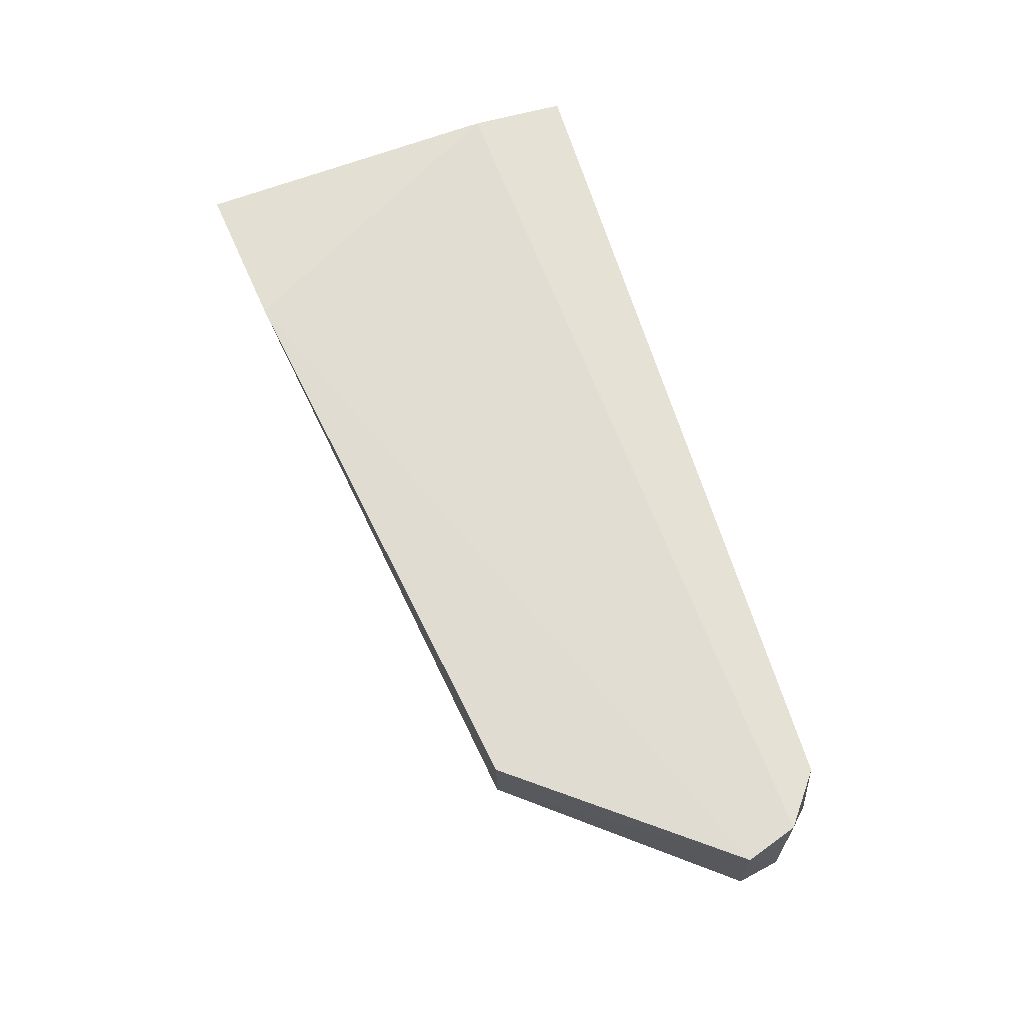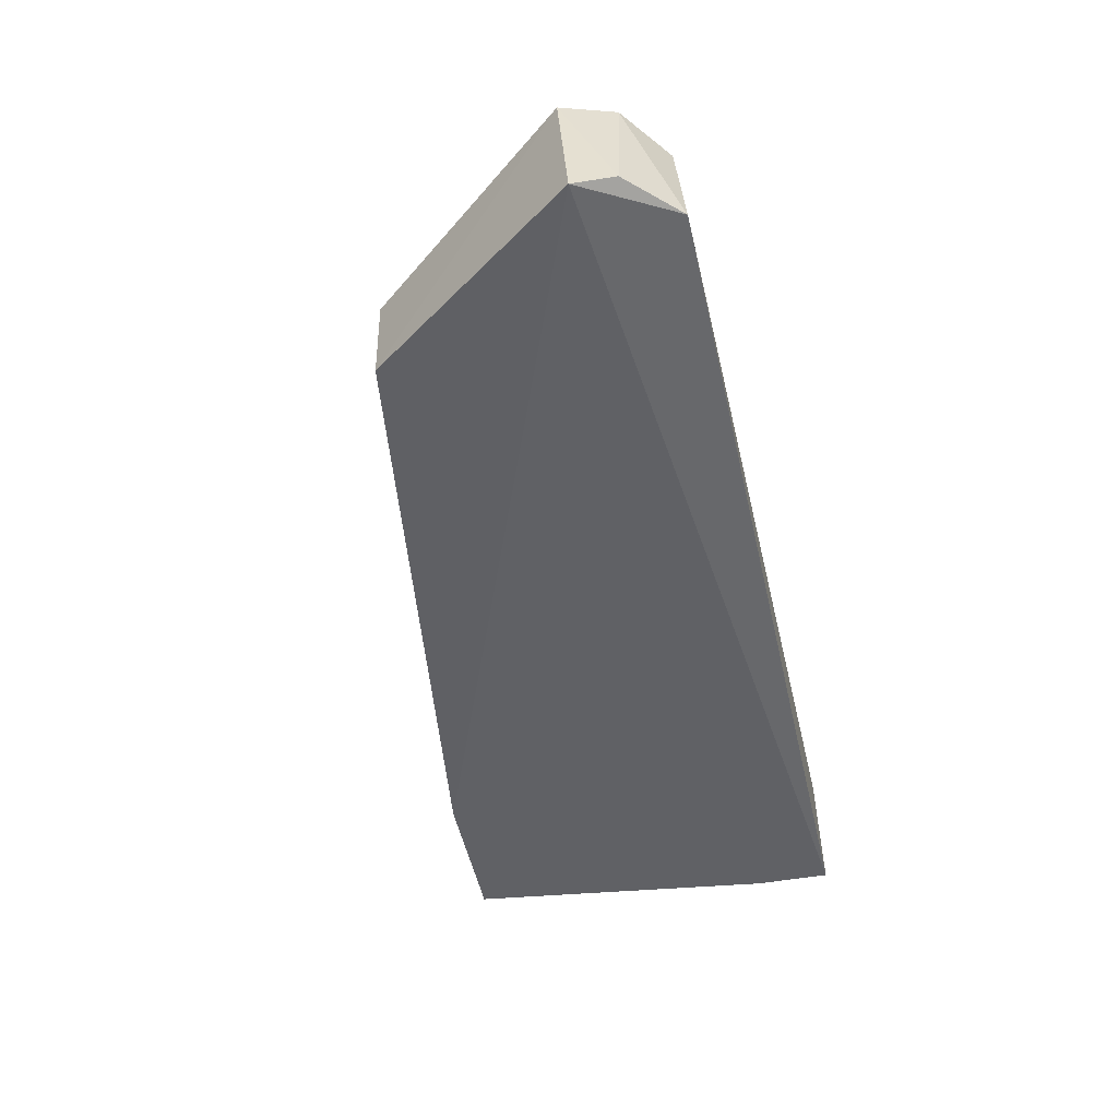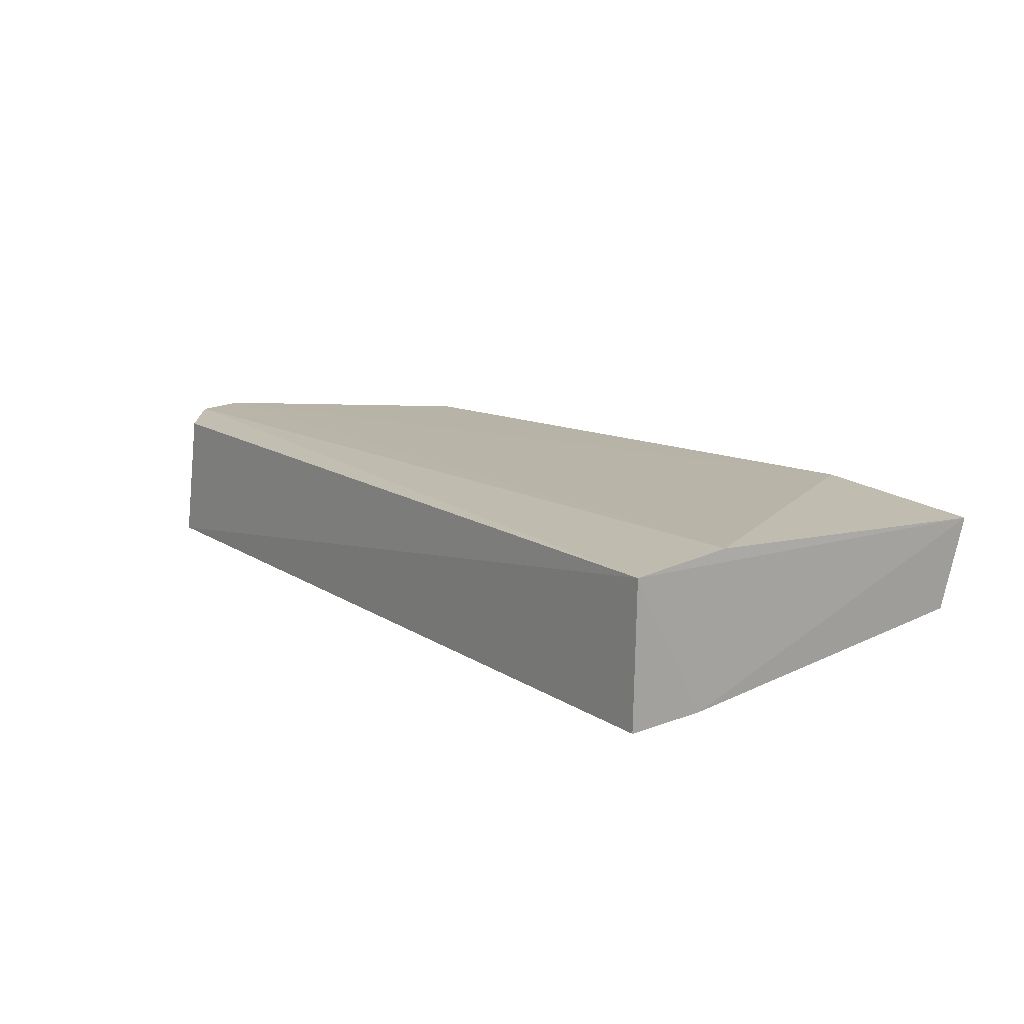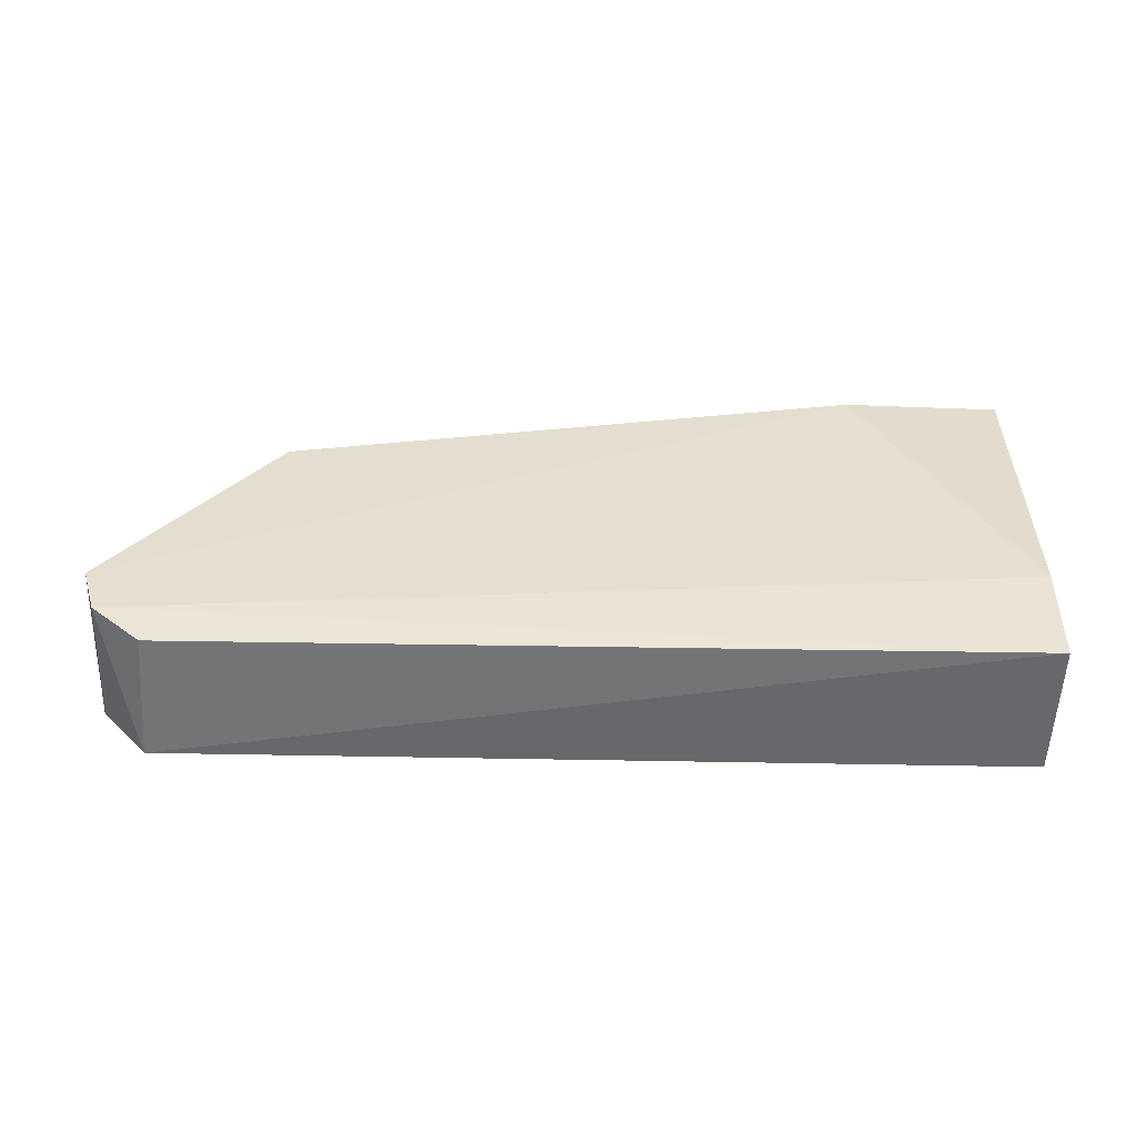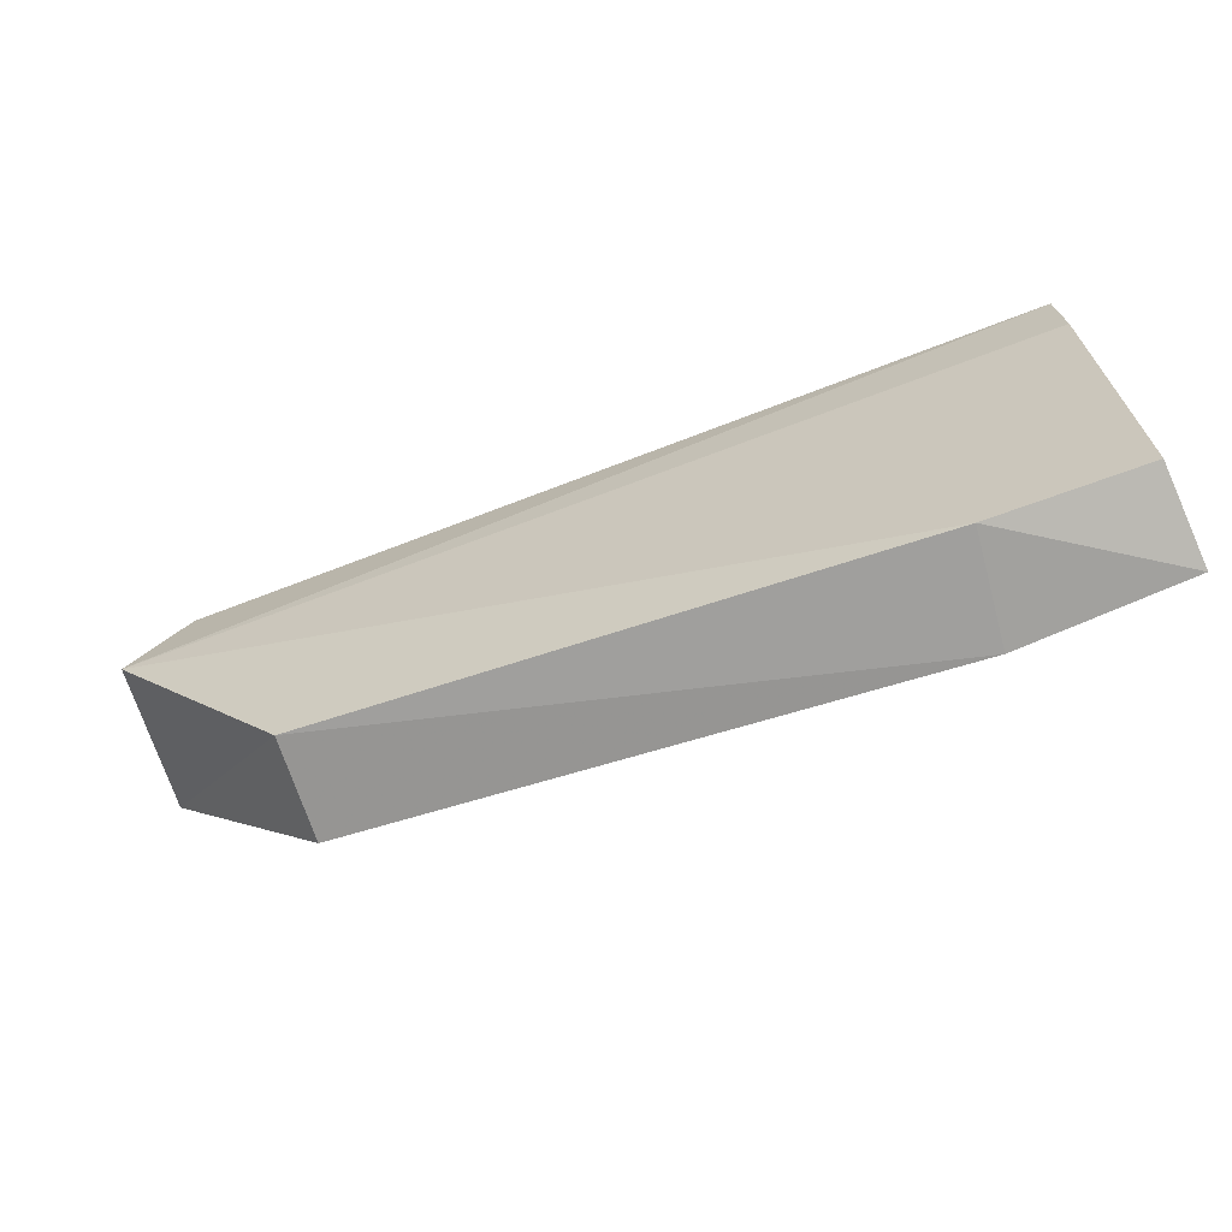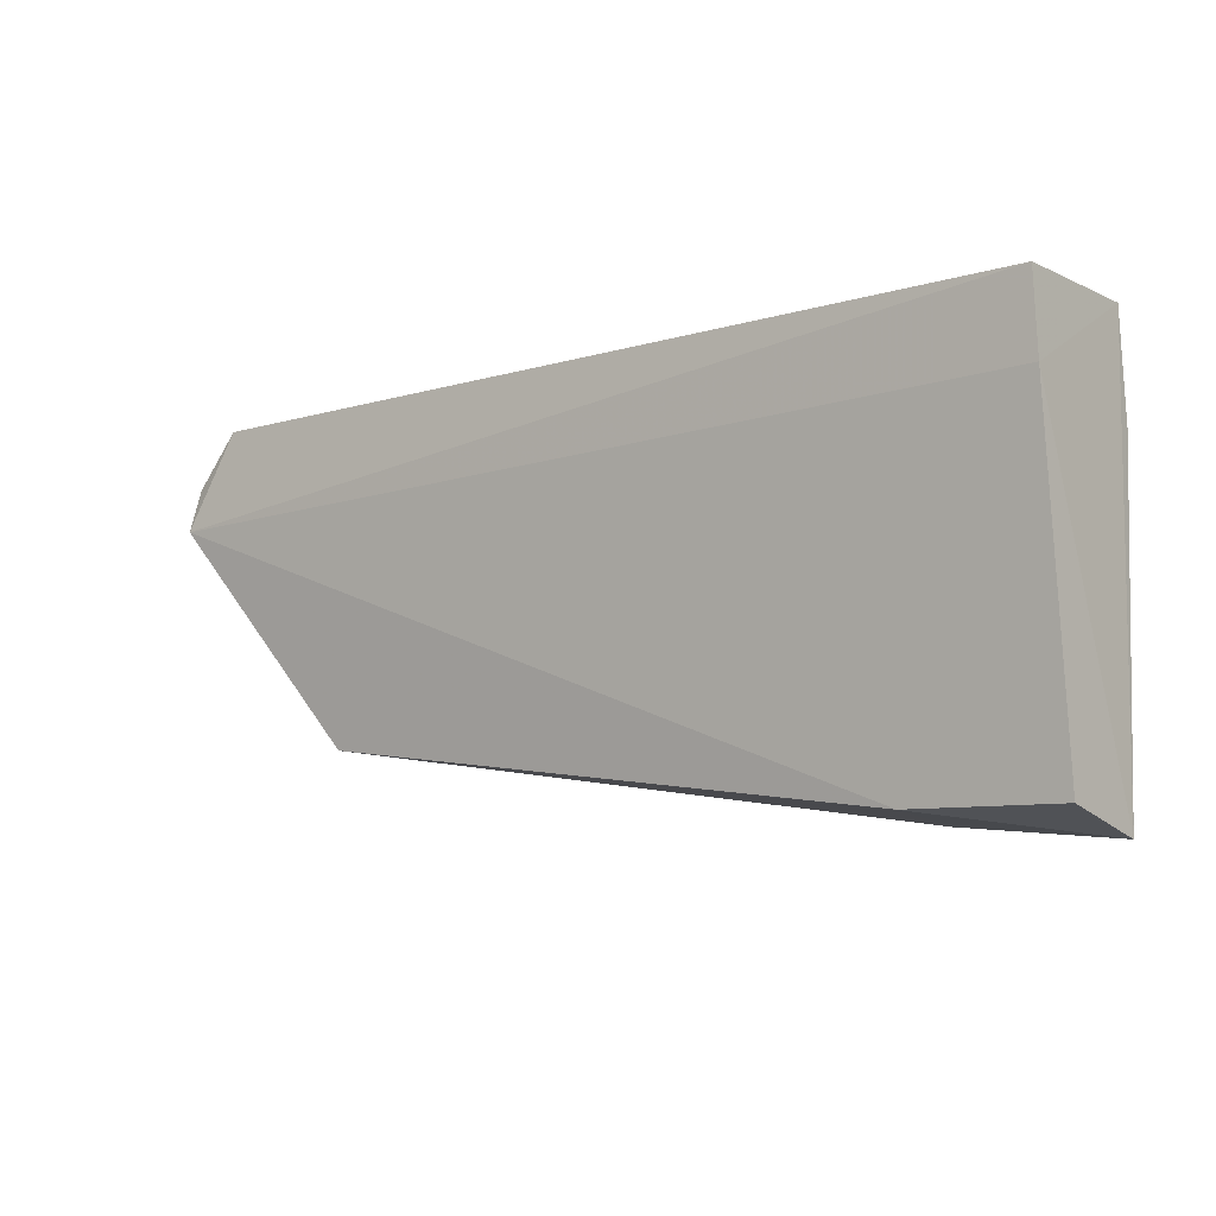
<metadata>
{"format":"obj","ext":"obj","renderer":"f3d","projection":"perspective","resolution":1024,"background":"white","views":[{"elev":67.4,"azim":71.4,"up":"+Z"},{"elev":-51.1,"azim":102.1,"up":"+Z"},{"elev":14.2,"azim":-127.0,"up":"+Z"},{"elev":37.6,"azim":-179.7,"up":"+Z"},{"elev":-70.5,"azim":-159.4,"up":"+Y"},{"elev":-8.2,"azim":-142.4,"up":"+Y"}]}
</metadata>
<code>
v 0.1709 0.1268 0.01117
v 0.1721 0.123 0.01112
v 0.1718 0.1236 0.0009908
v 0.1073 0.1311 0.001121
v 0.107 0.1239 0.01178
v 0.1681 0.1303 0.001359
v 0.1714 0.1266 0.001596
v 0.1071 0.1311 0.01111
v 0.1068 0.1011 0.01029
v 0.1673 0.1297 0.01075
v 0.1597 0.1081 0.003638
v 0.1184 0.1022 0.01138
v 0.1071 0.1257 0.001352
v 0.16 0.108 0.01089
v 0.1176 0.1028 0.003826
v 0.1071 0.1028 0.003925
f 5 2 1
f 6 3 4
f 7 1 2
f 7 2 3
f 7 6 1
f 7 3 6
f 8 5 1
f 8 6 4
f 9 5 8
f 10 8 1
f 10 1 6
f 10 6 8
f 11 3 2
f 12 2 5
f 12 5 9
f 13 9 8
f 13 8 4
f 13 4 3
f 14 12 11
f 14 11 2
f 14 2 12
f 15 12 9
f 15 11 12
f 15 13 3
f 15 3 11
f 16 15 9
f 16 9 13
f 16 13 15

</code>
